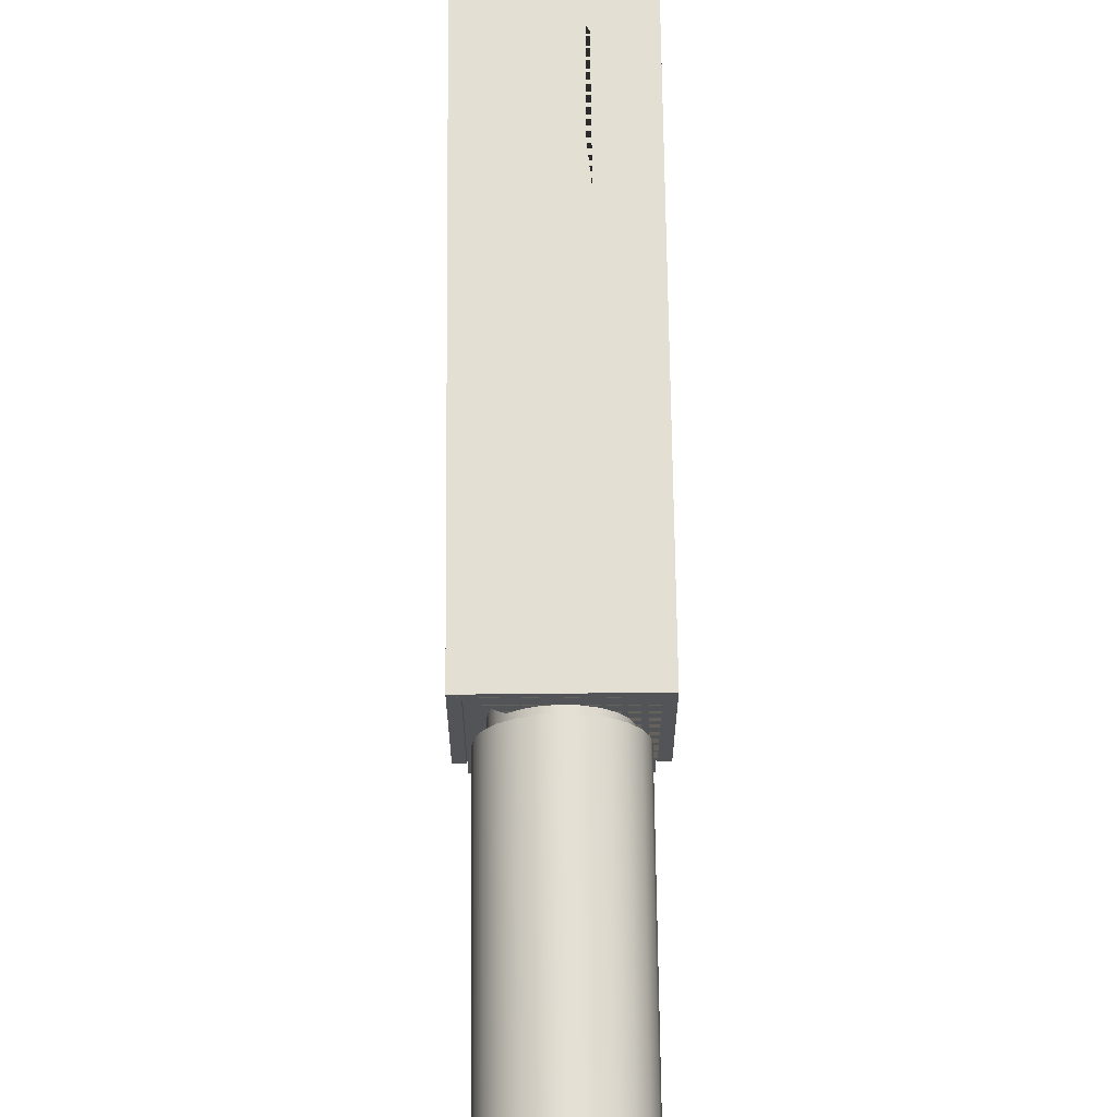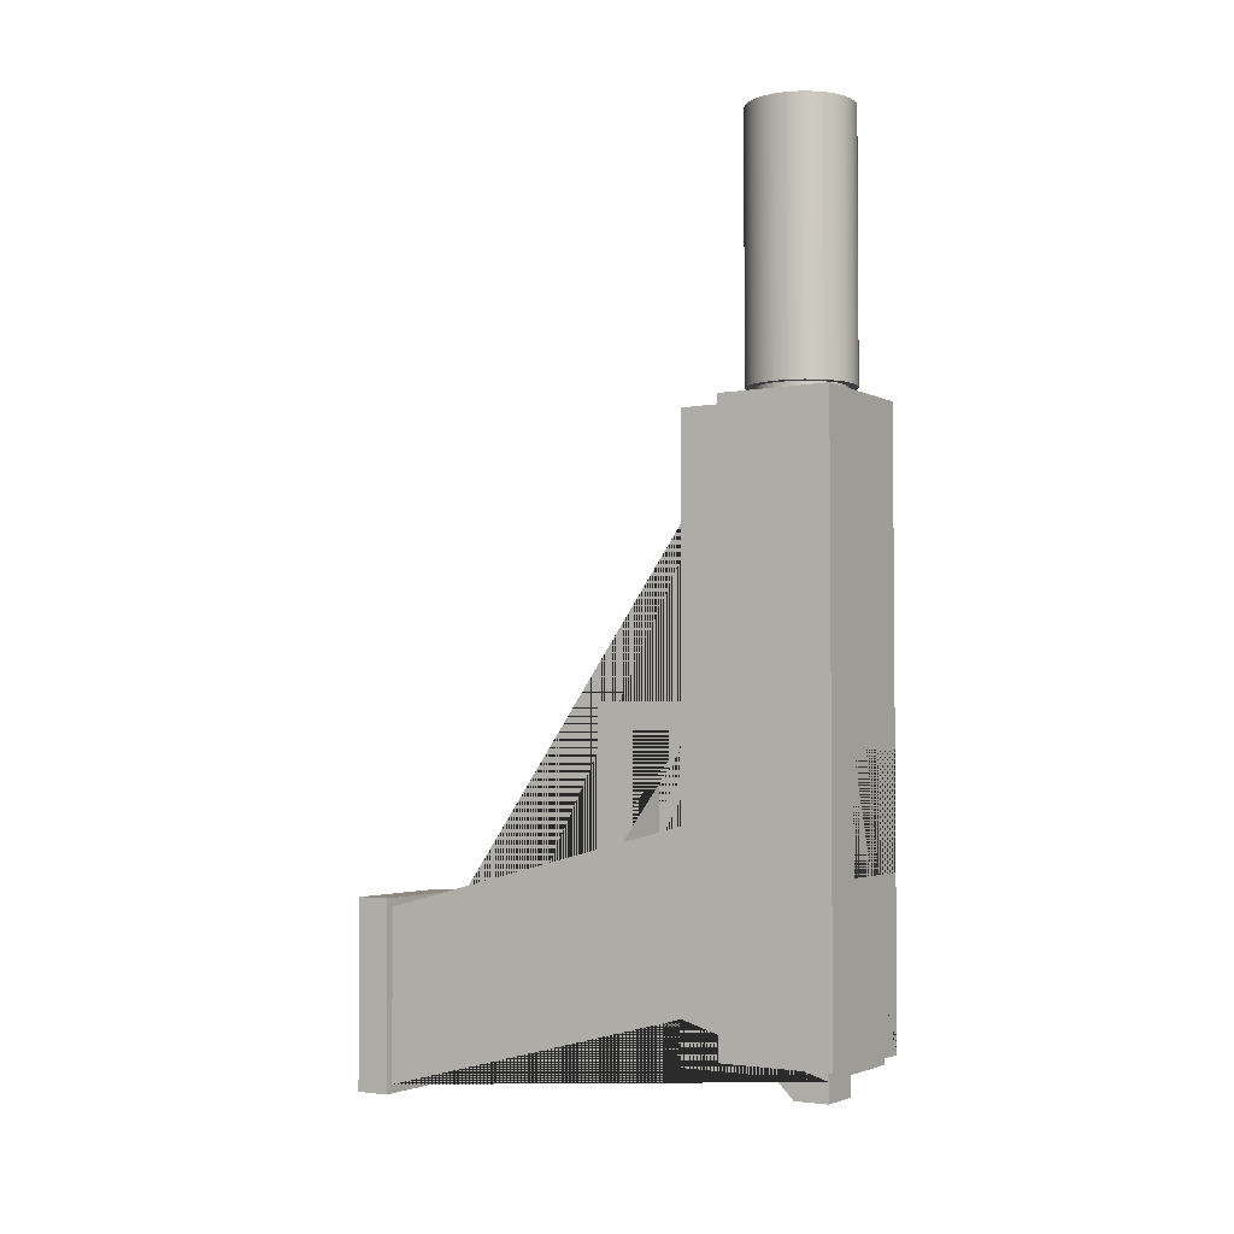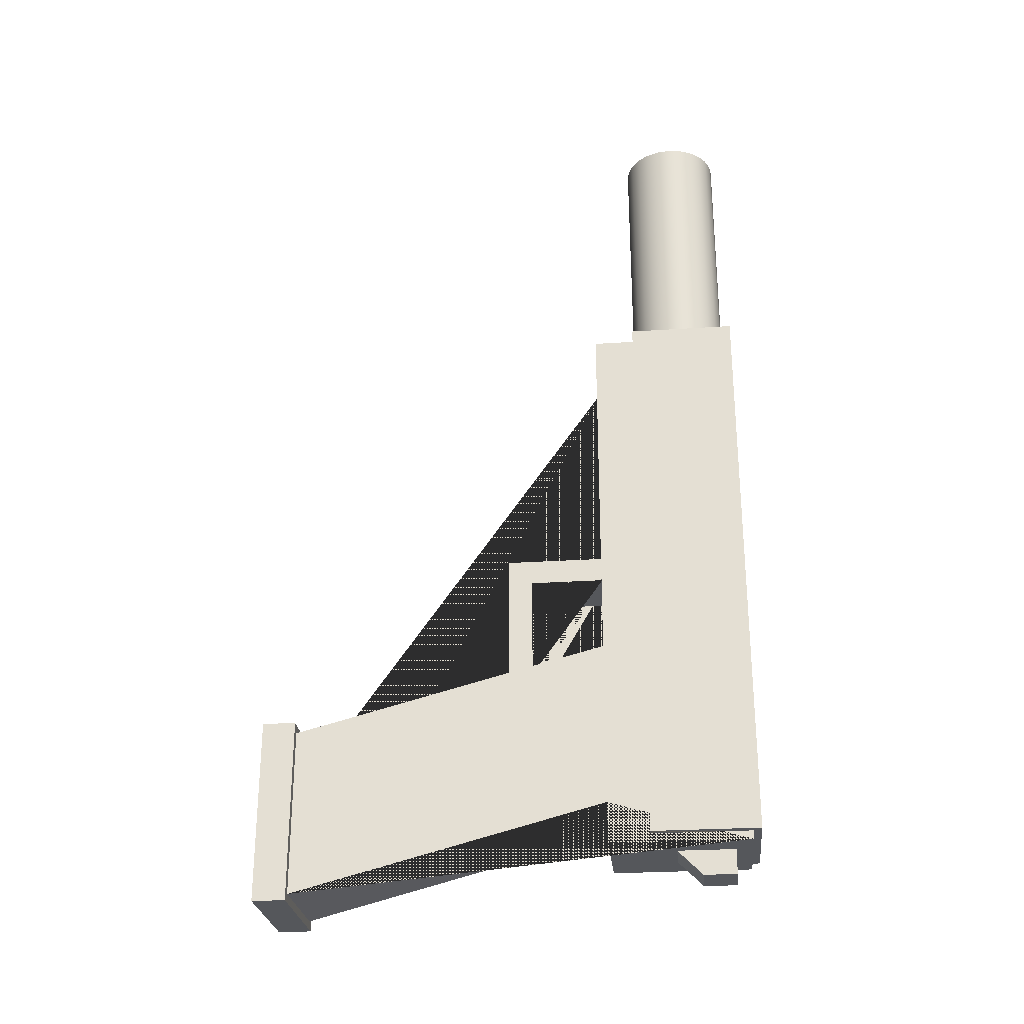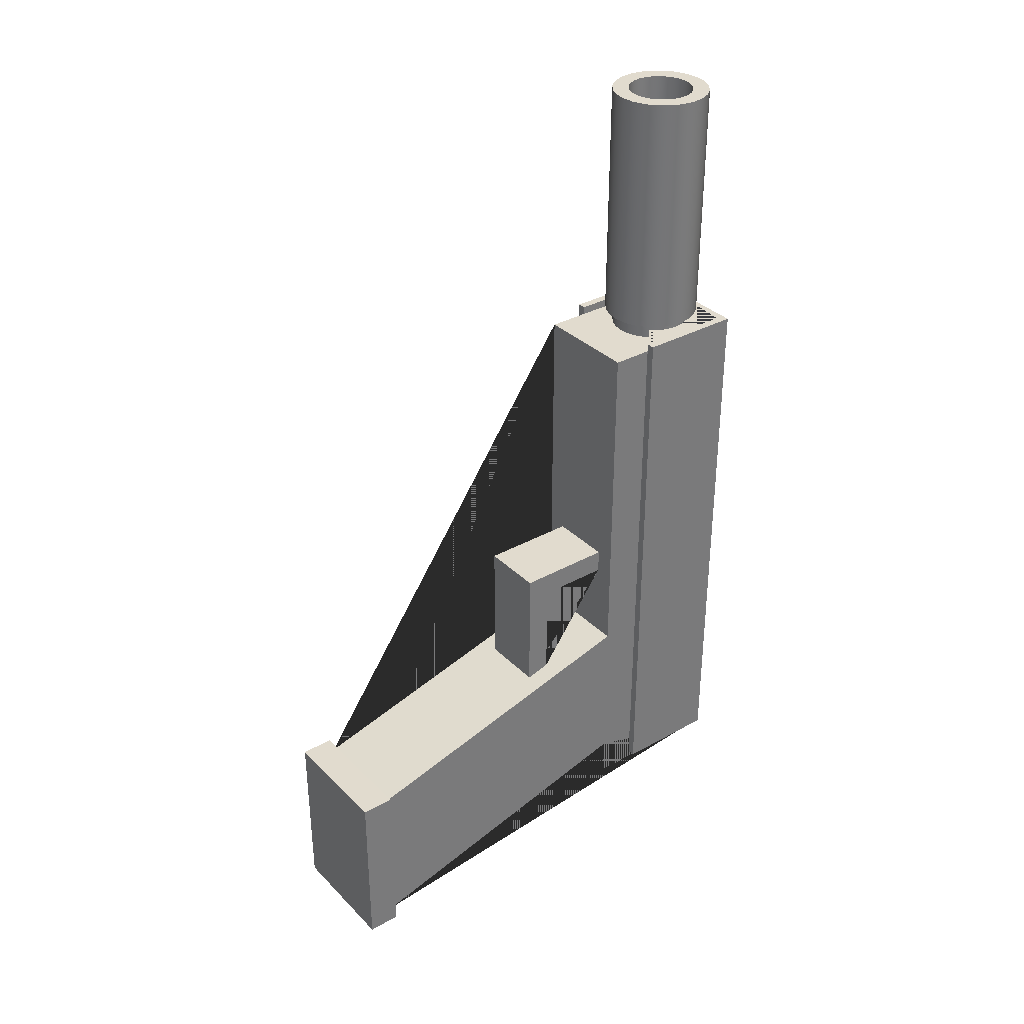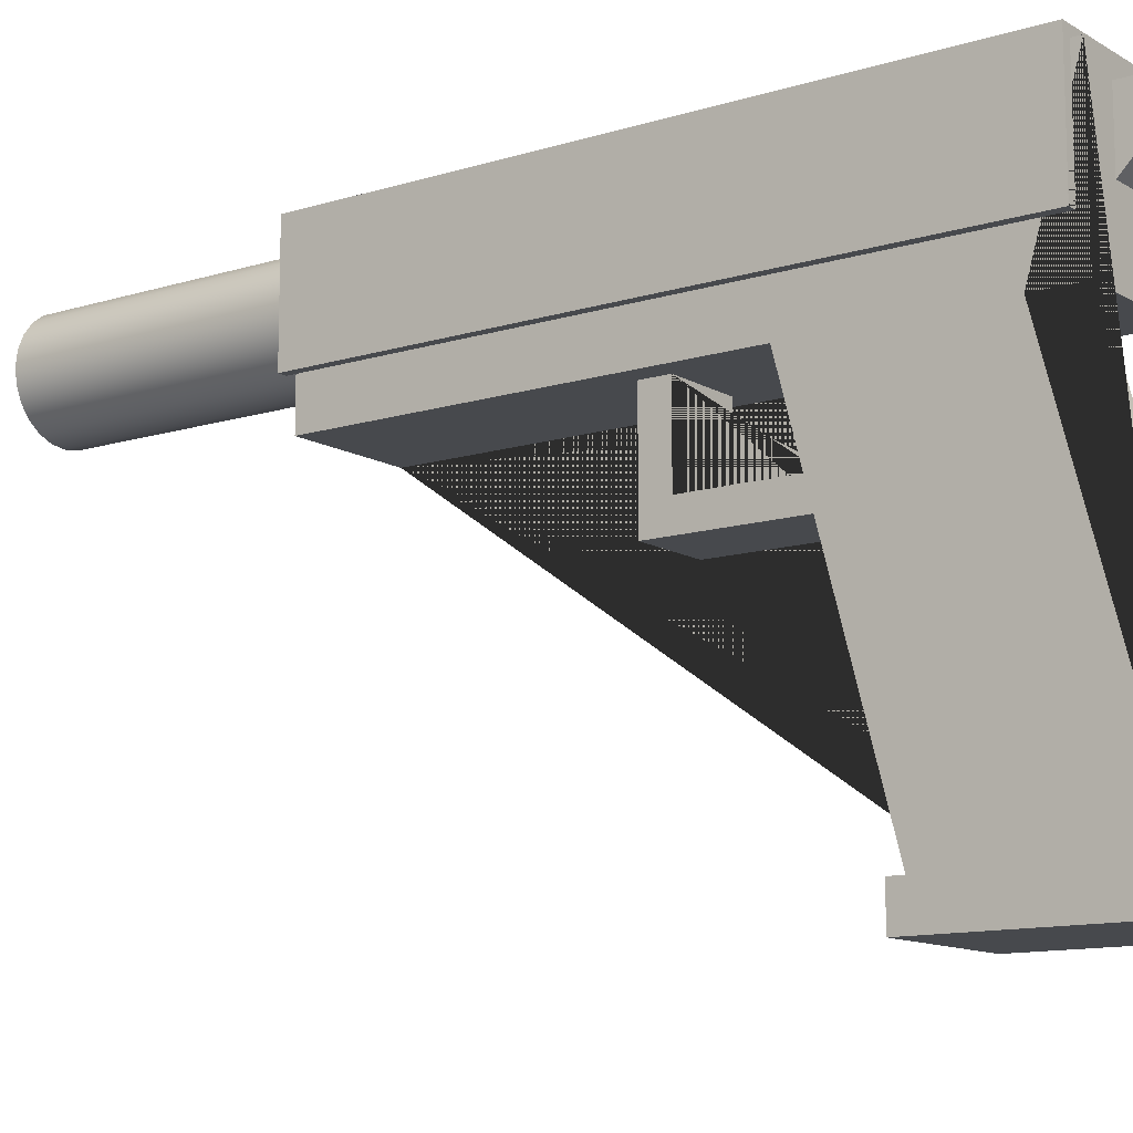
<metadata>
{"format":"obj","ext":"obj","renderer":"f3d","projection":"perspective","resolution":1024,"background":"white","views":[{"elev":66.5,"azim":-0.6,"up":"+Y"},{"elev":-3.0,"azim":122.2,"up":"+Z"},{"elev":-27.0,"azim":95.9,"up":"+Z"},{"elev":33.8,"azim":52.8,"up":"+Z"},{"elev":-12.0,"azim":126.5,"up":"+Y"}]}
</metadata>
<code>
g Mesh1 Group2 Group1 Model
v 0.0045 0.018 0.0135
v 0.0045 0.0102 0.0135
v 0.0045 0.0102 -0.0279
v 0.0045 0.018 -0.0279
f 1 2 3 4
v -0.0045 0.018 0.0135
v -0.0045 0.0102 0.0135
v -0.0039 0.0102 0.0135
v -0.0039 0.0174 0.0135
v 0.0039 0.0174 0.0135
v 0.0039 0.0102 0.0135
f 5 6 7 8 9 10 2 1
v -0.0045 0.018 -0.0165
v -0.0045 0.018 -0.0279
v -0.0045 0.0102 -0.0279
v -0.0045 0.018 -0.0087
v -0.0045 0.015 -0.0087
v -0.0045 0.015 -0.0165
f 11 12 13 6 5 14 15 16
v 0.0015 0.018 -0.0165
v 0.0015 0.018 -0.0087
f 12 11 17 18 14 5 1 4
v 0.0015 0.0174 -0.0165
v -0.0039 0.015 -0.0165
v -0.0039 0.0174 -0.0165
f 19 17 11 16 20 21
v 0.0015 0.0174 -0.0087
f 18 17 19 22
v 0.0039 0.0174 -0.0279
v 0.0039 0.0174 0.0129
v -0.0039 0.0174 0.0129
v -0.0039 0.0174 -0.0087
v -0.0039 0.0174 -0.0279
f 23 24 25 26 22 19 21 27
v 0.0039 0.0102 -0.0279
v 0.0039 0.0102 0.0129
f 24 23 28 29
v -0.0039 0.0102 -0.0279
f 3 28 23 27 30 13 12 4
f 29 28 3 2 10
f 10 9 24 29
f 9 8 25 24
v -0.0039 0.0102 0.0129
f 8 7 31 25
f 30 31 7 6 13
v -0.0039 0.015 -0.0087
f 26 25 31 30 27 21 20 32
f 16 15 32 20
f 22 26 32 15 14 18
g Mesh2 Group3 Group1 Model
v -0.0039 -0.0156 -0.0315
v 0.0039 -0.0156 -0.0315
v 0.0039 -0.0156 -0.0195
v -0.0039 -0.0156 -0.0195
f 33 34 35 36
v 0.0045 -0.0156 -0.0321
f 37 33 34
v -0.0045 -0.0156 -0.0321
f 38 33 37
v -0.0045 -0.0156 -0.0189
f 33 38 39
v -0.0045 -0.018 -0.0321
v -0.0045 -0.018 -0.0189
f 39 38 40 41
v 0.0045 -0.018 -0.0321
f 38 37 42 40
v 0.0045 -0.0156 -0.0189
v 0.0045 -0.018 -0.0189
f 37 43 44 42
f 35 43 37
f 36 43 35
f 36 39 43
f 39 36 33
v -0.0039 0.0072 0.0129
v -0.0039 0.0174 0.0129
v -0.0039 0.0174 -0.0285
v -0.0039 0.0072 -0.0285
v -0.0039 0.0072 -0.0255
v -0.0039 0.0072 -0.0135
f 45 46 47 48 49 33 36 50
v -0.002898 0.01302 0.0129
f 45 51 46
v -0.002598 0.0123 0.0129
f 51 45 52
v -0.002121 0.01168 0.0129
f 52 45 53
v -0.0015 0.0112 0.0129
f 53 45 54
v -0.0007765 0.0109 0.0129
f 54 45 55
v -9.87e-18 0.0108 0.0129
f 55 45 56
v 0.0007765 0.0109 0.0129
f 45 57 56
v 0.0015 0.0112 0.0129
f 45 58 57
v 0.0039 0.0072 0.0129
f 59 58 45
v 0.002121 0.01168 0.0129
f 58 59 60
v 0.002598 0.0123 0.0129
f 60 59 61
v 0.002898 0.01302 0.0129
f 61 59 62
v 0.0039 0.0174 0.0129
f 62 59 63
v 0.0039 0.0174 -0.0285
v 0.0039 0.0072 -0.0135
v 0.0039 0.0072 -0.0255
v 0.0039 0.0072 -0.0285
f 64 63 59 65 35 34 66 67
f 47 46 63 64
v -9.87e-18 0.0168 0.0129
f 46 68 63
v -0.0007765 0.0167 0.0129
f 46 69 68
v -0.0015 0.0164 0.0129
f 46 70 69
v -0.002121 0.01592 0.0129
f 46 71 70
v -0.002598 0.0153 0.0129
f 46 72 71
v -0.002898 0.01458 0.0129
f 46 73 72
v -0.003 0.0138 0.0129
f 46 74 73
f 46 51 74
v -0.003 0.0138 0.0141
v -0.002898 0.01302 0.0141
f 75 74 51 76
v -0.002898 0.01458 0.0141
f 77 73 74 75
v -0.002598 0.0153 0.0141
f 78 72 73 77
v -0.002121 0.01592 0.0141
f 79 71 72 78
v -0.0015 0.0164 0.0141
f 80 70 71 79
v -0.0007765 0.0167 0.0141
f 81 69 70 80
v -9.87e-18 0.0168 0.0141
f 82 68 69 81
v 0.0007765 0.0167 0.0141
v 0.0007765 0.0167 0.0129
f 83 84 68 82
v 0.0015 0.0164 0.0141
v 0.0015 0.0164 0.0129
f 85 86 84 83
v 0.002121 0.01592 0.0141
v 0.002121 0.01592 0.0129
f 87 88 86 85
v 0.002598 0.0153 0.0141
v 0.002598 0.0153 0.0129
f 89 90 88 87
v 0.002898 0.01458 0.0141
v 0.002898 0.01458 0.0129
f 91 92 90 89
v 0.003 0.0138 0.0141
v 0.003 0.0138 0.0129
f 93 94 92 91
v 0.002898 0.01302 0.0141
f 95 62 94 93
v 0.002598 0.0123 0.0141
f 96 61 62 95
v 0.002121 0.01168 0.0141
f 97 60 61 96
v 0.0015 0.0112 0.0141
f 98 58 60 97
v 0.0007765 0.0109 0.0141
f 99 57 58 98
v -9.87e-18 0.0108 0.0141
f 100 56 57 99
v -0.0007765 0.0109 0.0141
f 101 55 56 100
v -0.0015 0.0112 0.0141
f 102 54 55 101
v -0.002121 0.01168 0.0141
f 103 53 54 102
v -0.002598 0.0123 0.0141
f 104 52 53 103
f 76 51 52 104
v -0.002067 0.01261 0.0141
f 104 105 76
v -0.001688 0.01211 0.0141
f 104 106 105
v -0.001194 0.01173 0.0141
f 104 107 106
f 103 107 104
v -0.0006179 0.01149 0.0141
f 103 108 107
v -9.87e-18 0.01141 0.0141
f 103 109 108
f 103 98 109
f 102 98 103
f 101 98 102
f 101 99 98
f 99 101 100
f 97 109 98
v 0.0006179 0.01149 0.0141
f 109 97 110
v 0.001194 0.01173 0.0141
f 110 97 111
f 111 97 96
v 0.001688 0.01211 0.0141
f 111 96 112
v 0.002067 0.01261 0.0141
f 112 96 113
f 113 96 95
v 0.002306 0.01318 0.0141
f 113 95 114
f 114 95 93
v 0.002387 0.0138 0.0141
f 114 93 115
f 115 93 91
v 0.002306 0.01442 0.0141
f 115 91 116
v 0.002067 0.01499 0.0141
f 116 91 117
f 117 91 89
v 0.001688 0.01549 0.0141
f 117 89 118
f 118 89 87
v 0.001194 0.01587 0.0141
f 118 87 119
v 0.0006179 0.01611 0.0141
f 119 87 120
f 120 87 85
v -9.87e-18 0.01619 0.0141
f 120 85 121
f 121 85 80
f 80 85 81
f 81 85 83
f 81 83 82
v -0.0006179 0.01611 0.0141
f 80 122 121
f 79 122 80
v -0.001194 0.01587 0.0141
f 79 123 122
v -0.001688 0.01549 0.0141
f 79 124 123
f 78 124 79
v -0.002067 0.01499 0.0141
f 78 125 124
f 77 125 78
v -0.002306 0.01442 0.0141
f 77 126 125
f 75 126 77
v -0.002387 0.0138 0.0141
f 75 127 126
v -0.002306 0.01318 0.0141
f 75 128 127
f 76 128 75
f 76 105 128
v -0.002067 0.01261 0.0129
v -0.002306 0.01318 0.0129
f 129 130 128 105
v -0.002067 0.01499 0.0129
v -0.002306 0.01442 0.0129
v -0.002387 0.0138 0.0129
v -0.001688 0.01211 0.0129
v -0.001194 0.01173 0.0129
v -0.0006179 0.01149 0.0129
v -9.87e-18 0.01141 0.0129
v 0.0006179 0.01149 0.0129
v 0.001194 0.01173 0.0129
v 0.001688 0.01211 0.0129
v 0.002067 0.01261 0.0129
v 0.002306 0.01318 0.0129
v 0.002387 0.0138 0.0129
v 0.002306 0.01442 0.0129
v 0.002067 0.01499 0.0129
v 0.001688 0.01549 0.0129
v 0.001194 0.01587 0.0129
v 0.0006179 0.01611 0.0129
v -9.87e-18 0.01619 0.0129
v -0.0006179 0.01611 0.0129
v -0.001194 0.01587 0.0129
v -0.001688 0.01549 0.0129
f 131 132 133 130 129 134 135 136 137 138 139 140 141 142 143 144 145 146 147 148 149 150 151 152
f 132 131 125 126
f 131 152 124 125
f 152 151 123 124
f 151 150 122 123
f 150 149 121 122
f 149 148 120 121
f 148 147 119 120
f 147 146 118 119
f 146 145 117 118
f 145 144 116 117
f 144 143 115 116
f 143 142 114 115
f 142 141 113 114
f 141 140 112 113
f 140 139 111 112
f 139 138 110 111
f 138 137 109 110
f 137 136 108 109
f 136 135 107 108
f 135 134 106 107
f 134 129 105 106
f 133 132 126 127
f 130 133 127 128
f 62 63 94
f 94 63 92
f 92 63 90
f 90 63 88
f 88 63 86
f 86 63 84
f 84 63 68
v 0.0015 0.0162 -0.0285
f 64 153 47
v 0.0015 0.012 -0.0285
f 64 154 153
f 67 154 64
v -0.0015 0.012 -0.0285
f 154 67 155
f 48 155 67
f 155 48 47
v -0.0015 0.0162 -0.0285
f 155 47 156
f 156 47 153
v -0.0015 0.0162 -0.0303
v 0.0015 0.0162 -0.0303
f 157 156 153 158
v -0.0015 0.0138 -0.0303
f 156 157 159 155
v 0.0015 0.0138 -0.0303
f 159 157 158 160
f 154 160 158 153
f 155 159 160 154
f 155 156 153 154
f 66 49 48 67
f 34 33 49 66
v 0.0024 0.0072 -0.005642
f 59 161 65
v -0.0024 0.0072 -0.005642
f 59 162 161
f 45 162 59
f 162 45 50
v -0.0024 0.0072 -0.007442
f 162 50 163
f 65 163 50
v 0.0024 0.0072 -0.007442
f 163 65 164
f 164 65 161
v 0.0024 -2.82e-17 -0.005642
v 0.0024 -2.82e-17 -0.01539
v 0.0024 0.0018 -0.01492
v 0.0024 0.0018 -0.007442
f 164 161 165 166 167 168
v -0.0024 -2.82e-17 -0.005642
f 161 162 169 165
v -0.0024 0.0018 -0.007442
v -0.0024 0.0018 -0.01492
v -0.0024 -2.82e-17 -0.01539
f 162 163 170 171 172 169
f 164 168 170 163
f 170 168 167 171
f 171 172 166 167
f 50 172 171
f 36 172 50
f 172 36 166
f 35 166 36
f 166 35 65
f 166 65 167
f 167 65 171
f 50 171 65
f 169 172 166 165
f 37 34 35
f 43 39 41 44
f 44 41 40 42
g Mesh3 Group4 Group1 Model
v 0.0009331 0.01032 0.0321
v -0.0009331 0.01032 0.0321
v -9.87e-18 0.01019 0.0321
f 173 174 175
v 0.001803 0.01068 0.0321
f 174 173 176
v 0.0009331 0.01032 0.0141
v 0.001803 0.01068 0.0141
f 177 178 176 173
v -0.001803 0.01068 0.0141
f 177 179 178
v -0.0009331 0.01032 0.0141
f 177 180 179
v -9.87e-18 0.01019 0.0141
f 180 177 181
f 181 177 173 175
f 180 181 175 174
v -0.001803 0.01068 0.0321
f 179 180 174 182
f 174 176 182
v 0.002549 0.01125 0.0321
f 182 176 183
v 0.002549 0.01125 0.0141
f 178 184 183 176
f 178 179 184
v -0.002549 0.01125 0.0141
f 184 179 185
v -0.002549 0.01125 0.0321
f 185 179 182 186
f 182 183 186
v -9.87e-18 0.0114 0.0321
f 186 183 187
v 0.0006212 0.01148 0.0321
f 187 183 188
v 0.003122 0.012 0.0321
f 188 183 189
v 0.003122 0.012 0.0141
f 184 190 189 183
v 0.0006212 0.01148 0.0141
f 184 191 190
v -9.87e-18 0.0114 0.0141
f 184 192 191
f 184 185 192
v -0.0006212 0.01148 0.0141
f 185 193 192
v -0.003122 0.012 0.0141
f 193 185 194
v -0.003122 0.012 0.0321
f 194 185 186 195
v -0.0006212 0.01148 0.0321
f 186 196 195
f 196 186 187
f 196 187 192 193
f 187 188 191 192
v 0.0012 0.01172 0.0321
v 0.0012 0.01172 0.0141
f 188 197 198 191
f 188 189 197
v 0.001697 0.0121 0.0321
f 197 189 199
v 0.003482 0.01287 0.0321
f 199 189 200
v 0.003482 0.01287 0.0141
f 190 201 200 189
v 0.001697 0.0121 0.0141
f 190 202 201
f 190 198 202
f 190 191 198
f 197 199 202 198
v 0.002078 0.0126 0.0321
v 0.002078 0.0126 0.0141
f 199 203 204 202
f 199 200 203
v 0.002318 0.01318 0.0321
f 203 200 205
v 0.003605 0.0138 0.0321
f 205 200 206
v 0.003605 0.0138 0.0141
f 201 207 206 200
v 0.002318 0.01318 0.0141
f 201 208 207
f 201 204 208
f 201 202 204
f 203 205 208 204
v 0.0024 0.0138 0.0321
v 0.0024 0.0138 0.0141
f 205 209 210 208
f 205 206 209
v 0.002318 0.01442 0.0321
f 209 206 211
v 0.003482 0.01473 0.0321
f 211 206 212
v 0.003482 0.01473 0.0141
f 207 213 212 206
v 0.002318 0.01442 0.0141
f 207 214 213
f 207 210 214
f 207 208 210
f 209 211 214 210
v 0.002078 0.015 0.0321
v 0.002078 0.015 0.0141
f 211 215 216 214
f 211 212 215
v 0.003122 0.0156 0.0321
f 215 212 217
v 0.003122 0.0156 0.0141
f 213 218 217 212
f 213 216 218
f 213 214 216
v 0.001697 0.0155 0.0141
f 218 216 219
v 0.001697 0.0155 0.0321
f 215 220 219 216
f 215 217 220
v 0.0012 0.01588 0.0321
f 220 217 221
v 0.002549 0.01635 0.0321
f 221 217 222
v 0.002549 0.01635 0.0141
f 218 223 222 217
v 0.0012 0.01588 0.0141
f 218 224 223
f 218 219 224
f 220 221 224 219
v 0.0006212 0.01612 0.0321
v 0.0006212 0.01612 0.0141
f 221 225 226 224
f 221 222 225
v -9.87e-18 0.0162 0.0321
f 225 222 227
v -0.002549 0.01635 0.0321
f 228 227 222
v -0.0006212 0.01612 0.0321
f 228 229 227
v -0.0012 0.01588 0.0321
f 228 230 229
v -0.003122 0.0156 0.0321
f 231 230 228
v -0.001697 0.0155 0.0321
f 231 232 230
v -0.002078 0.015 0.0321
f 231 233 232
v -0.003482 0.01473 0.0321
f 234 233 231
v -0.002318 0.01442 0.0321
f 234 235 233
v -0.0024 0.0138 0.0321
f 234 236 235
v -0.003605 0.0138 0.0321
f 237 236 234
v -0.002318 0.01318 0.0321
f 237 238 236
v -0.003482 0.01287 0.0321
f 239 238 237
v -0.002078 0.0126 0.0321
f 239 240 238
v -0.001697 0.0121 0.0321
f 239 241 240
f 195 241 239
v -0.0012 0.01172 0.0321
f 195 242 241
f 195 196 242
v -0.0012 0.01172 0.0141
f 242 196 193 243
f 193 194 243
v -0.001697 0.0121 0.0141
f 243 194 244
v -0.003482 0.01287 0.0141
f 244 194 245
f 245 194 195 239
v -0.003605 0.0138 0.0141
f 246 245 239 237
v -0.002318 0.01318 0.0141
f 247 245 246
v -0.002078 0.0126 0.0141
f 248 245 247
f 244 245 248
f 240 241 244 248
f 241 242 243 244
f 238 240 248 247
v -0.0024 0.0138 0.0141
f 236 238 247 249
f 247 246 249
v -0.003482 0.01473 0.0141
f 249 246 250
f 250 246 237 234
v -0.003122 0.0156 0.0141
f 251 250 234 231
v -0.002078 0.015 0.0141
f 252 250 251
v -0.002318 0.01442 0.0141
f 253 250 252
f 249 250 253
f 235 236 249 253
f 233 235 253 252
v -0.001697 0.0155 0.0141
f 232 233 252 254
f 252 251 254
v -0.0012 0.01588 0.0141
f 254 251 255
v -0.002549 0.01635 0.0141
f 255 251 256
f 256 251 231 228
v -0.001803 0.01692 0.0141
v -0.001803 0.01692 0.0321
f 257 256 228 258
v 0.001803 0.01692 0.0141
f 259 256 257
f 223 256 259
v -9.87e-18 0.0162 0.0141
f 260 256 223
v -0.0006212 0.01612 0.0141
f 261 256 260
f 255 256 261
f 229 230 255 261
f 230 232 254 255
f 227 229 261 260
f 225 227 260 226
f 223 226 260
f 223 224 226
v 0.001803 0.01692 0.0321
f 223 259 262 222
v 0.0009331 0.01728 0.0141
v 0.0009331 0.01728 0.0321
f 259 263 264 262
v -0.0009331 0.01728 0.0141
f 259 265 263
f 259 257 265
v -0.0009331 0.01728 0.0321
f 265 257 258 266
f 258 262 266
f 228 262 258
f 228 222 262
f 266 262 264
v -9.87e-18 0.01741 0.0321
f 266 264 267
v -9.87e-18 0.01741 0.0141
f 263 268 267 264
f 263 265 268
f 268 265 266 267

</code>
